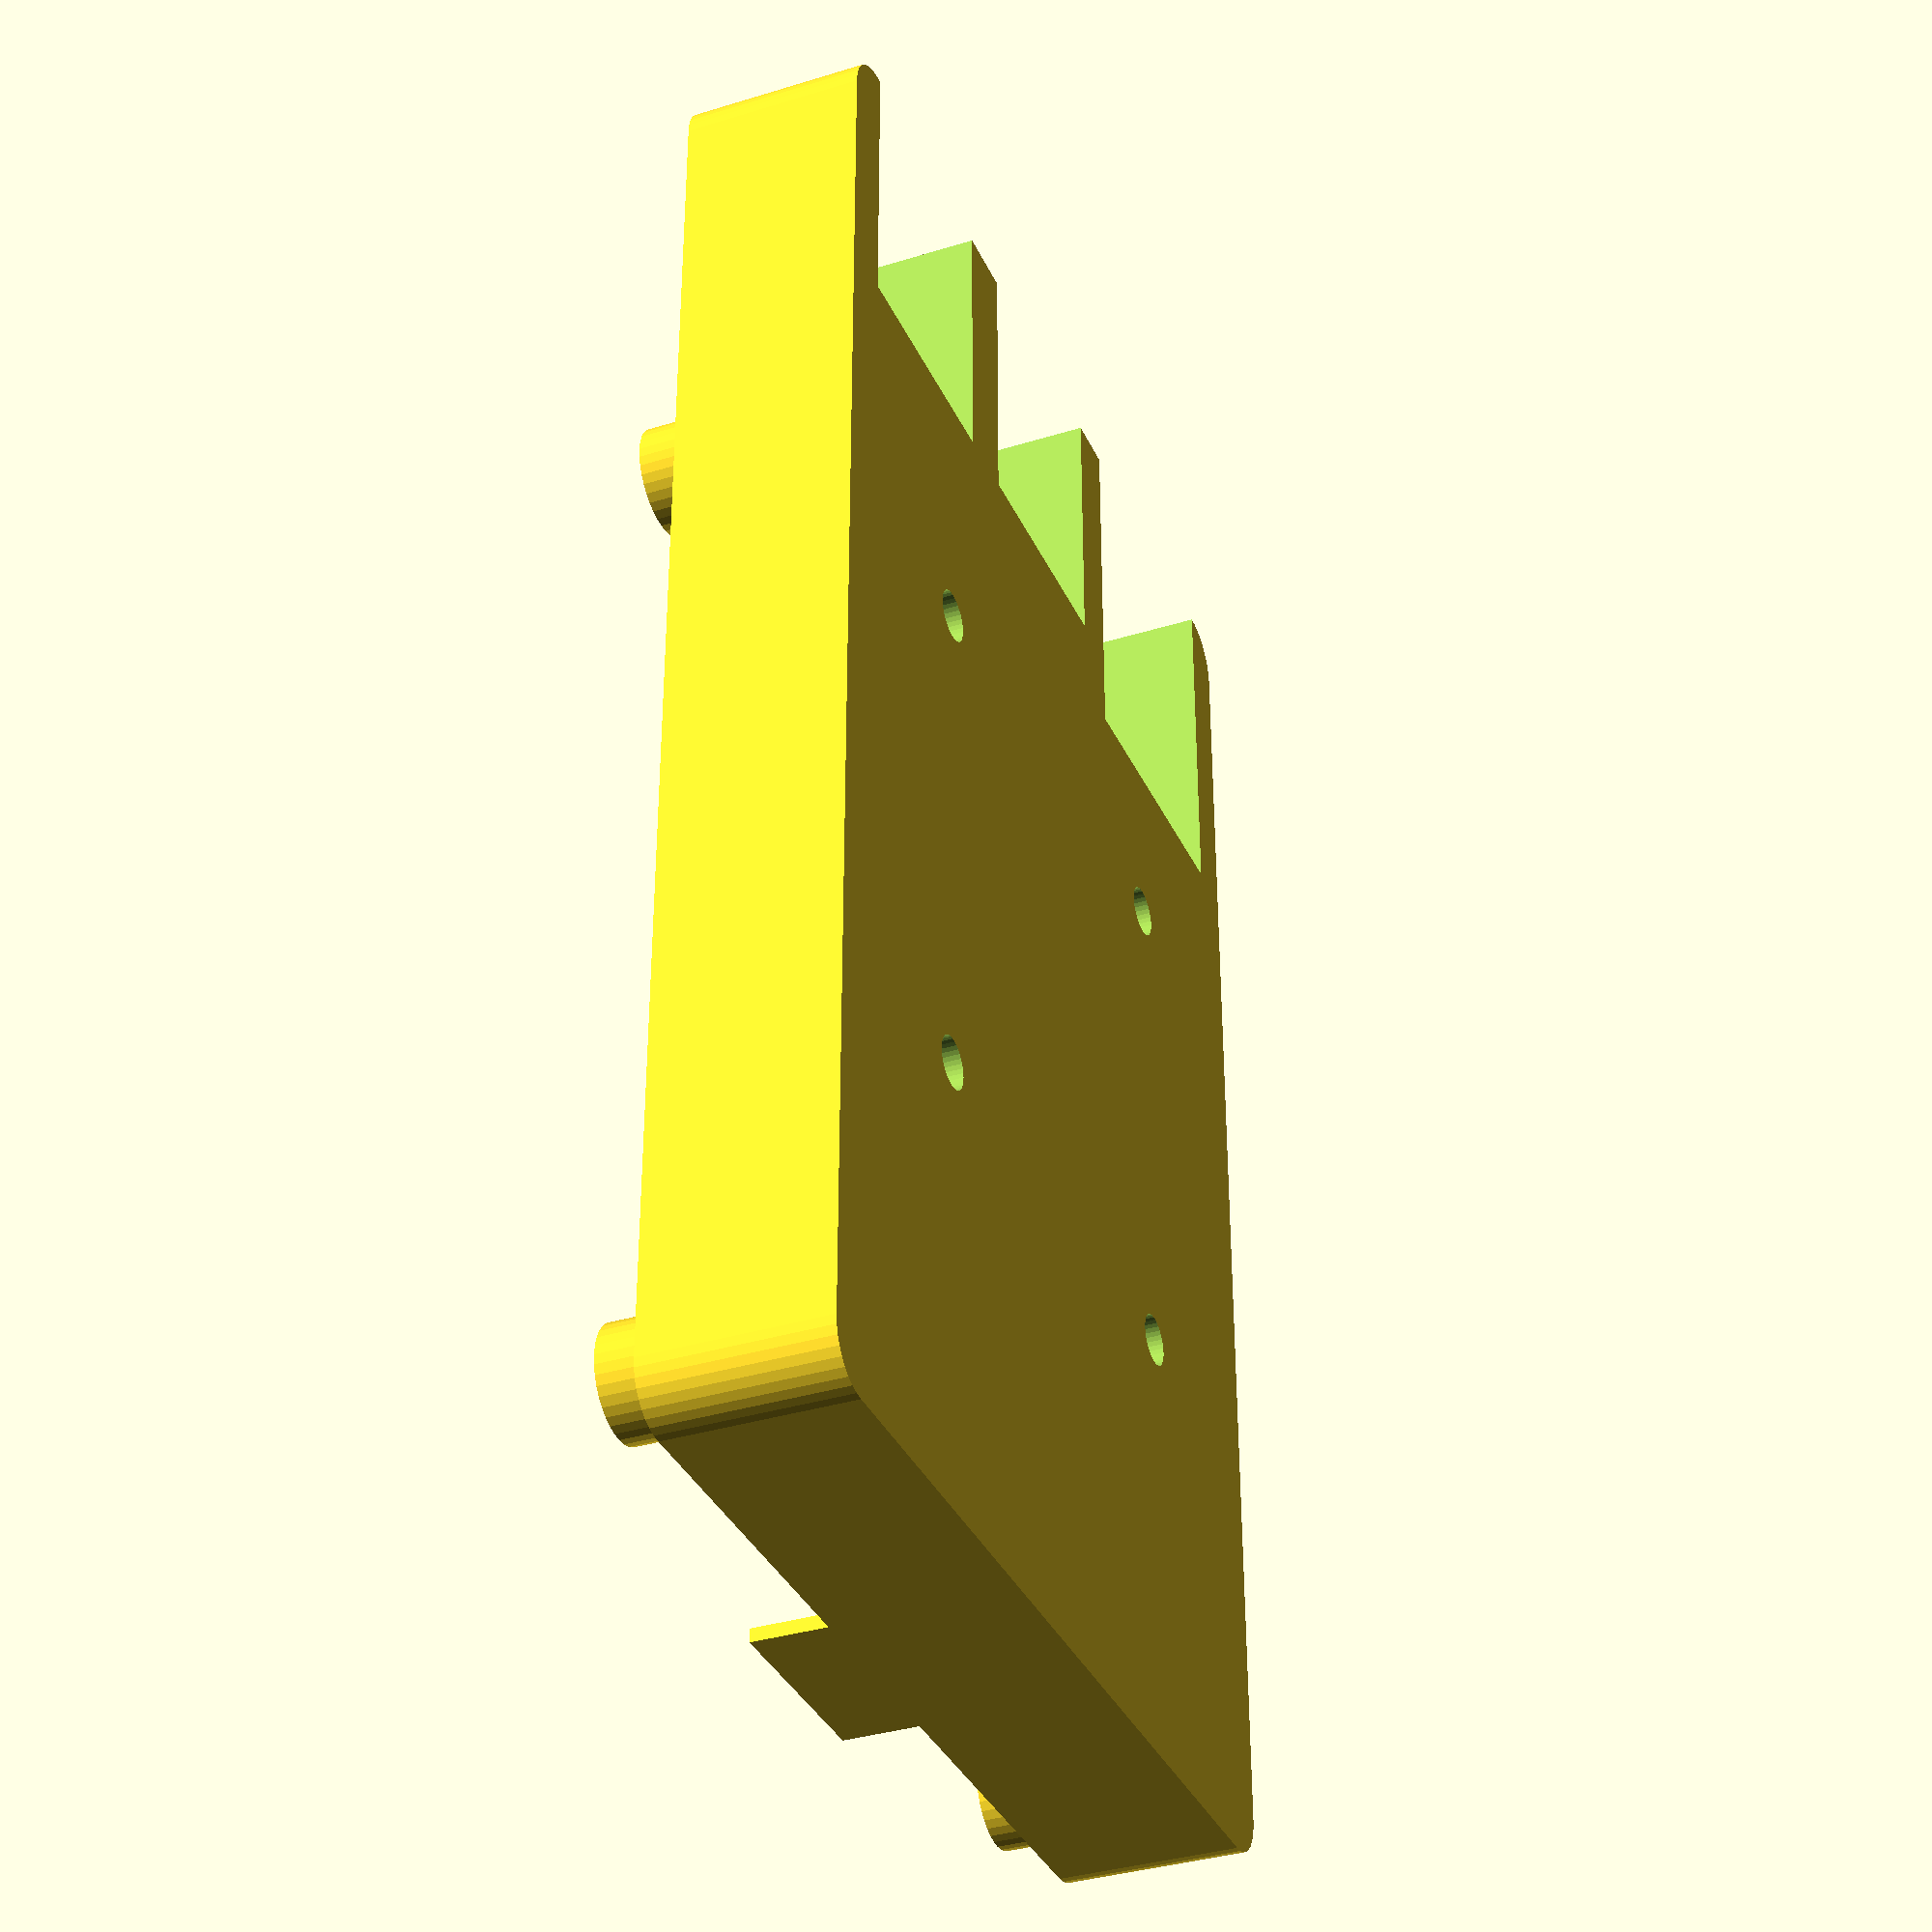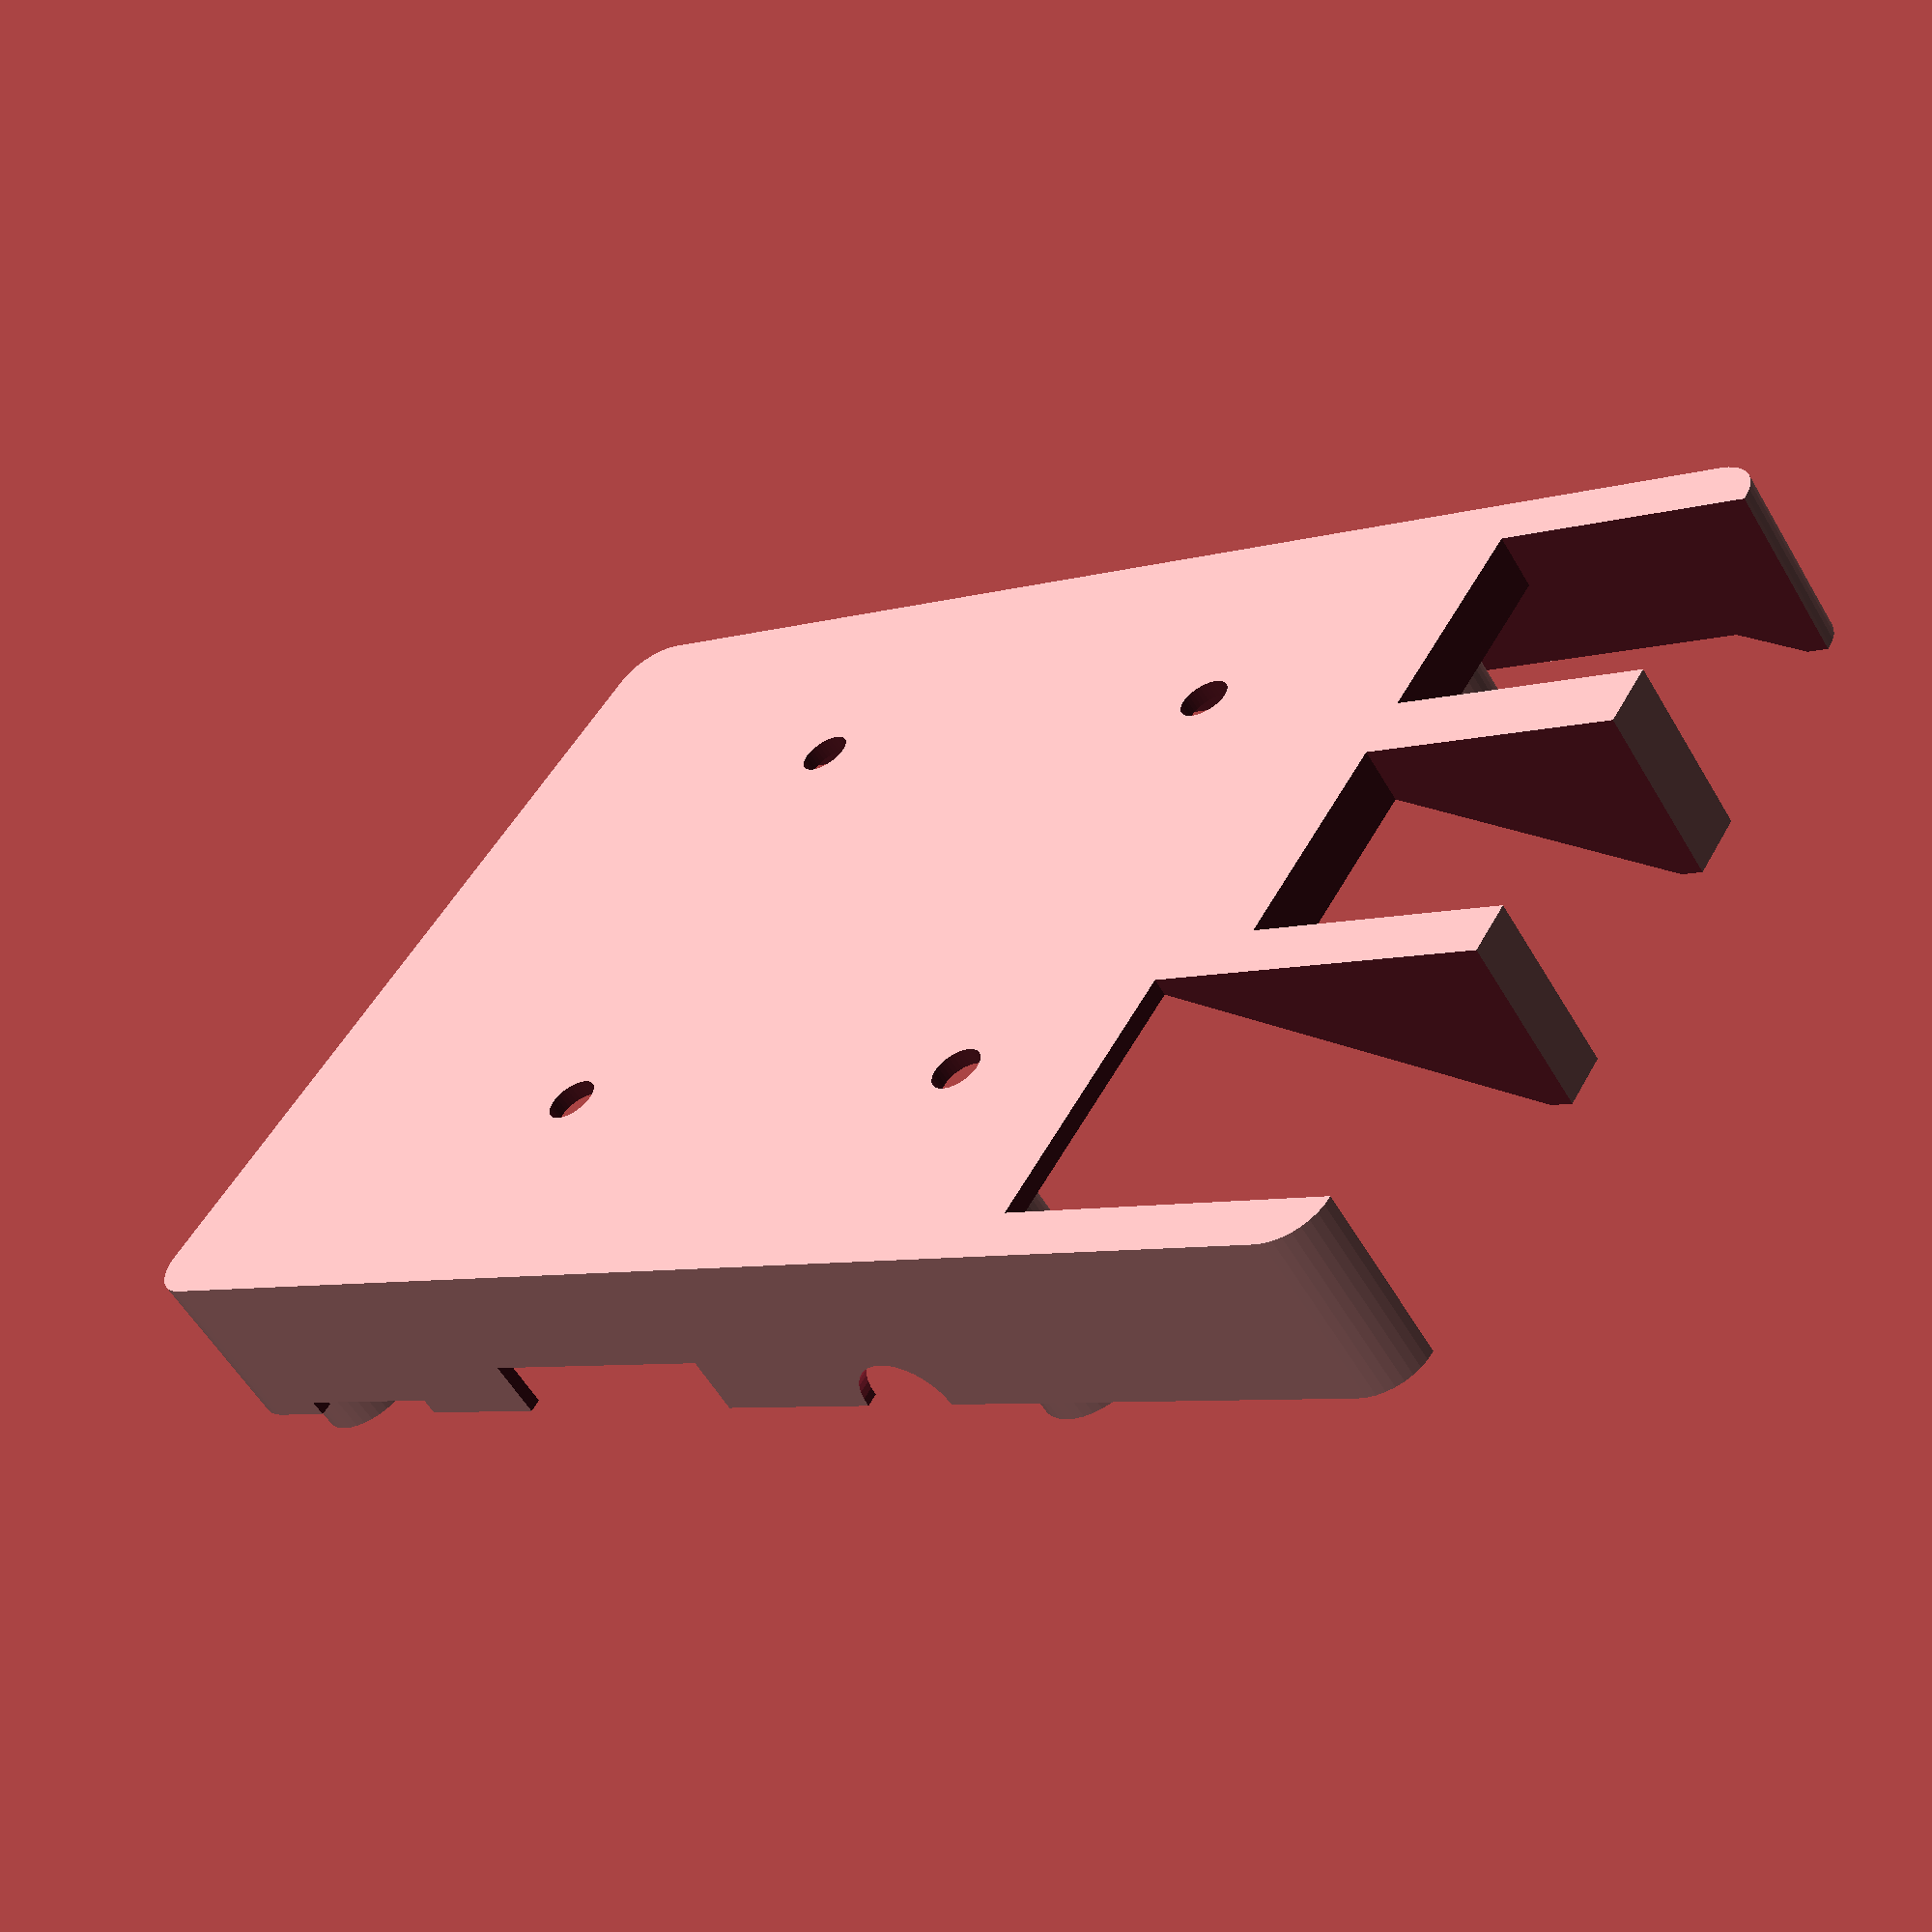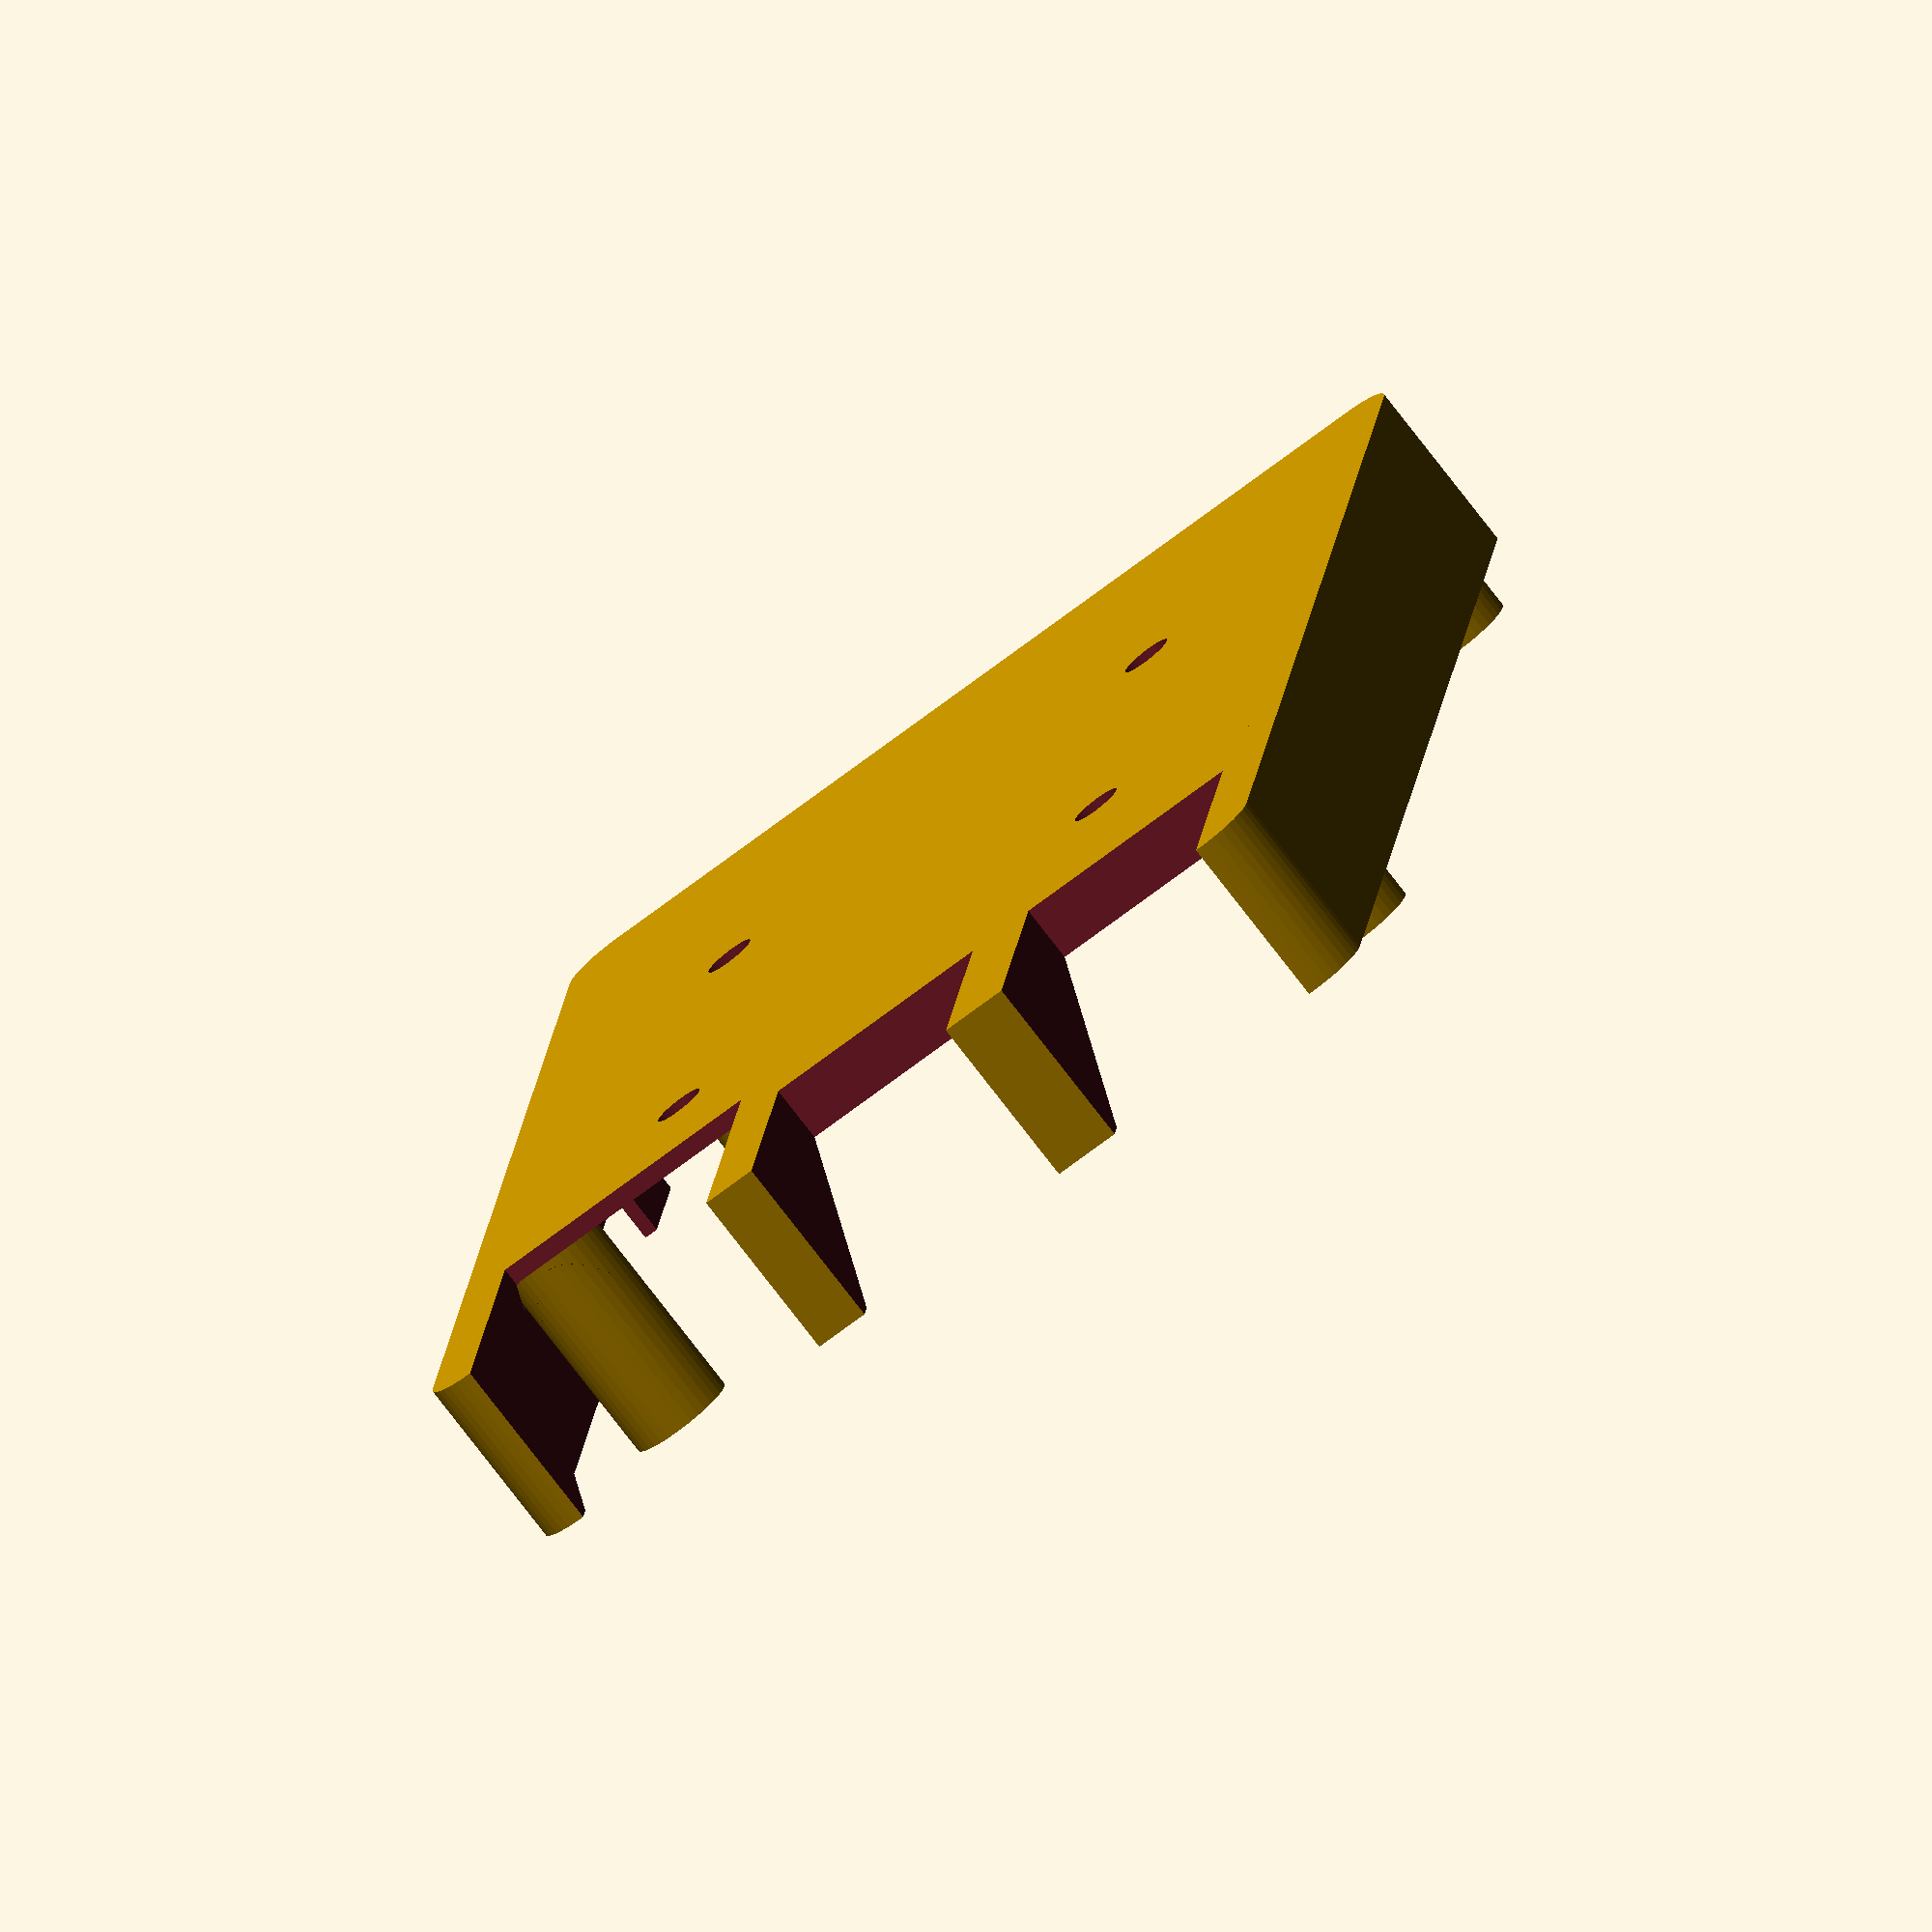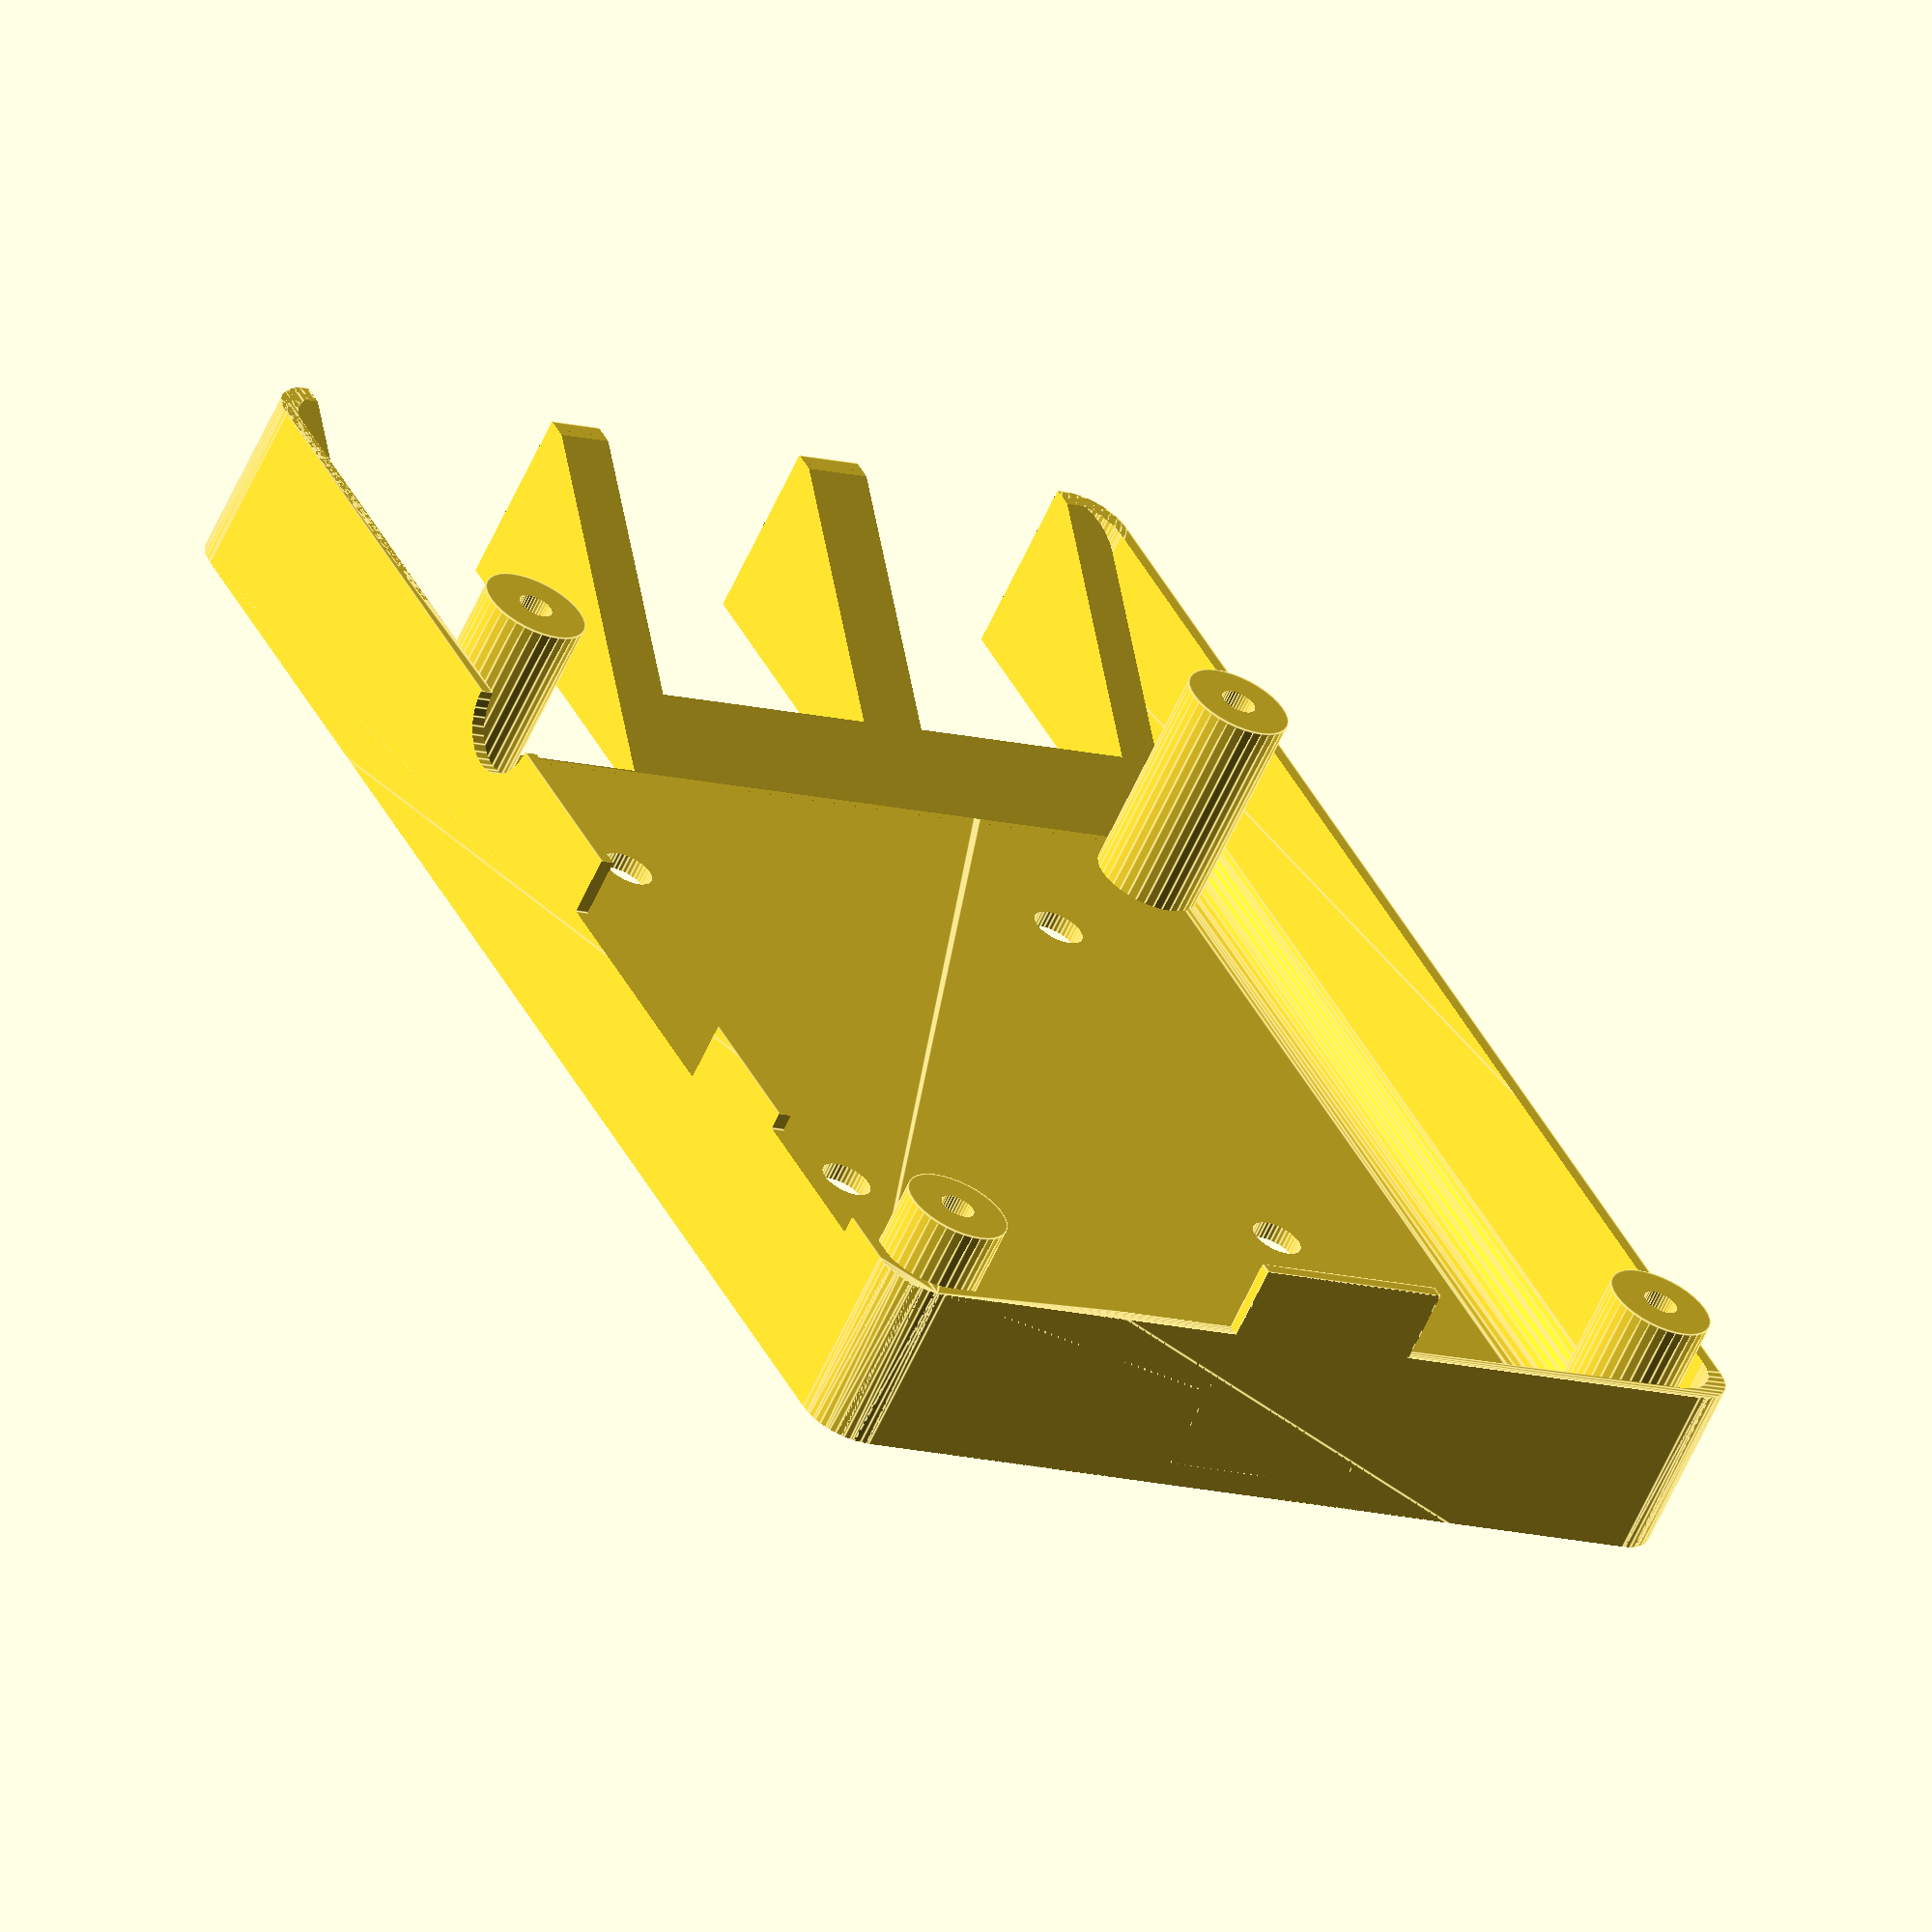
<openscad>
composite_radius = 3;
pi_x = 56;
pi_y = 85;
pi_z = 10.5;
pi_corner_radius = 3;
pi_padding = 0.5;

network_port_x = 17;
network_port_y = 20;
network_port_z = 13.5;
network_port_location = [pi_x - 10.25, pi_y, 0];

usb_port_x = 14;
usb_port_y = 15.2;
usb_port_z = 16;
usb_port_location = [[pi_x - 29, pi_y, 0], [pi_x - 47, pi_y, 0]];


shell_thickness = 0.8;

case_z = network_port_z - shell_thickness - composite_radius;

sd_card_slot_width = 12;


standoff_radius = 6.2/2;

smoothness = 36;

standoffs = [[3.5,3.5], [52.5,3.5], [3.5,61.5], [52.5,61.5]];
mounting_holes = [[pi_x/2-15,pi_y-60],[pi_x/2+15,pi_y-60],[pi_x/2-15,pi_y-30],[pi_x/2+15,pi_y-30]];
rotate(a = 180, v=[0,1,0])
difference() {
    union() {
        create_shell();
        for ( x = standoffs ) {
           create_standoff(x[0], x[1]);
        }
        create_reinforcement();
        create_sd_card_slot_cover();
    }
    for ( x = standoffs ) {
       create_screw_hole(x[0], x[1]);
    }
    create_power_port();
    create_hdmi_port();
    create_composite_port();
    create_network_port();
    for ( x = usb_port_location ) {
        create_usb_port(x[0], x[1]);
    }
    for ( x = mounting_holes ) {
        create_mounting_hole(x[0], x[1]);
    }
    trim_excess();
}

module create_shell() {
    translate([pi_corner_radius - shell_thickness - pi_padding, pi_corner_radius - shell_thickness - pi_padding, 0])
    difference() {
        minkowski() {
            cube([pi_x - (2 * pi_corner_radius) + (2 * shell_thickness) + (2 * pi_padding), pi_y - (2 * pi_corner_radius) + (2 * shell_thickness) + (2 * pi_padding), shell_thickness + case_z - 1]);
            cylinder(h=1, r = pi_corner_radius, $fn=smoothness);
        }
        translate([shell_thickness, shell_thickness, 0  - 3])
           minkowski() {
                cube([pi_x - (2 * pi_corner_radius) + (2 * pi_padding), pi_y - (2 * pi_corner_radius) + (2 * pi_padding), shell_thickness +  case_z - 1]);
                sphere( r = pi_corner_radius, $fn = smoothness );
                /* cylinder(h=1, r = pi_corner_radius, $fn=smoothness );*/
            }
    }
}

module create_composite_port() {
    translate([pi_x + pi_padding - 1, 53.5, 0])
        rotate(a=90, v=[0,1,0])
            cylinder(h = shell_thickness + 2, r = composite_radius, $fn=smoothness);
}

module create_connectivity_ports() {
    translate([pi_x - 28.5 - (52.5/2),pi_y + pi_padding - 1, pi_z])
        cube([52.5,shell_thickness + 2, composite_radius + 1]);
}

module create_hdmi_port() {
    translate([pi_x + pi_padding - 1,32-8, 0 - composite_radius])
        cube([shell_thickness + 2,16, 6.5]);
}

module create_mounting_hole(x ,y) {
    translate([x, y, case_z - shell_thickness - 1])
        cylinder( h = shell_thickness * 5, r = 3/2, $fn=smoothness);
}

module create_network_port() {
    translate([network_port_location[0] - (network_port_x/2),network_port_location[1] + pi_padding - network_port_y, 0 - composite_radius])
        cube([network_port_x,network_port_y + 2 * shell_thickness, network_port_z+1]);
}
module create_screw_hole(x, y) {
    translate([x, y, 0 - shell_thickness - composite_radius])
        cylinder(h = case_z + composite_radius, r=2.05/2, $fn=smoothness);
}

module create_sd_card_slot_cover() {
    translate([pi_x / 2 - sd_card_slot_width / 2, 0-shell_thickness-pi_padding, 0-1.4-composite_radius])
       cube([sd_card_slot_width,shell_thickness, pi_z + composite_radius]);
}

module create_power_port() {
    translate([pi_x + pi_padding - 1,10.6 - 5,0 - composite_radius])
        cube([shell_thickness + 2,10, composite_radius + 1]);
}

module create_reinforcement() {
    theta = 0 - atan((case_z)/ network_port_y );
    translate([0 - pi_padding - shell_thickness, pi_y - network_port_y, 0])
        difference() {
            cube([pi_x + pi_padding * 2 + shell_thickness * 2, network_port_y + shell_thickness + pi_padding, case_z]);
            translate([0,0,case_z])
                rotate( a = theta, v = [1,0,0])
                    translate([0,0,0-case_z])
                        cube([pi_x + pi_padding * 2 + shell_thickness * 2, network_port_y * 2, case_z]);
        }
}

module create_standoff(x, y) {
    translate([x, y, 0 - composite_radius])
        cylinder(h = case_z + shell_thickness + composite_radius, r = standoff_radius, $fn = smoothness);
}

module create_usb_port(x, y) {
     translate([x - (usb_port_x/2),y + pi_padding - usb_port_y, 0 - composite_radius])
        cube([usb_port_x,usb_port_y + 2 * shell_thickness, usb_port_z+1]);
}

module trim_excess() {
    translate([pi_corner_radius - shell_thickness - pi_padding, pi_corner_radius - shell_thickness - pi_padding, 0])
        difference() {
            translate([pi_x/-2, pi_y/-2, case_z/-2])
                cube([pi_x*2, pi_y*2, case_z*2]);
                translate([0,0,0-case_z/2])
                    minkowski() {
                        cube([pi_x - (2 * pi_corner_radius) + (2 * shell_thickness) + (2 * pi_padding), pi_y - (2 * pi_corner_radius) + (2 * shell_thickness) + (2 * pi_padding), 2 * (shell_thickness + case_z - 1)]);
                        cylinder(h=1, r = pi_corner_radius, $fn=smoothness);
                    }
            }
}
</openscad>
<views>
elev=35.7 azim=0.2 roll=112.2 proj=p view=wireframe
elev=57.6 azim=237.6 roll=210.3 proj=p view=solid
elev=77.8 azim=173.1 roll=217.6 proj=o view=wireframe
elev=61.8 azim=333.1 roll=335.6 proj=o view=edges
</views>
